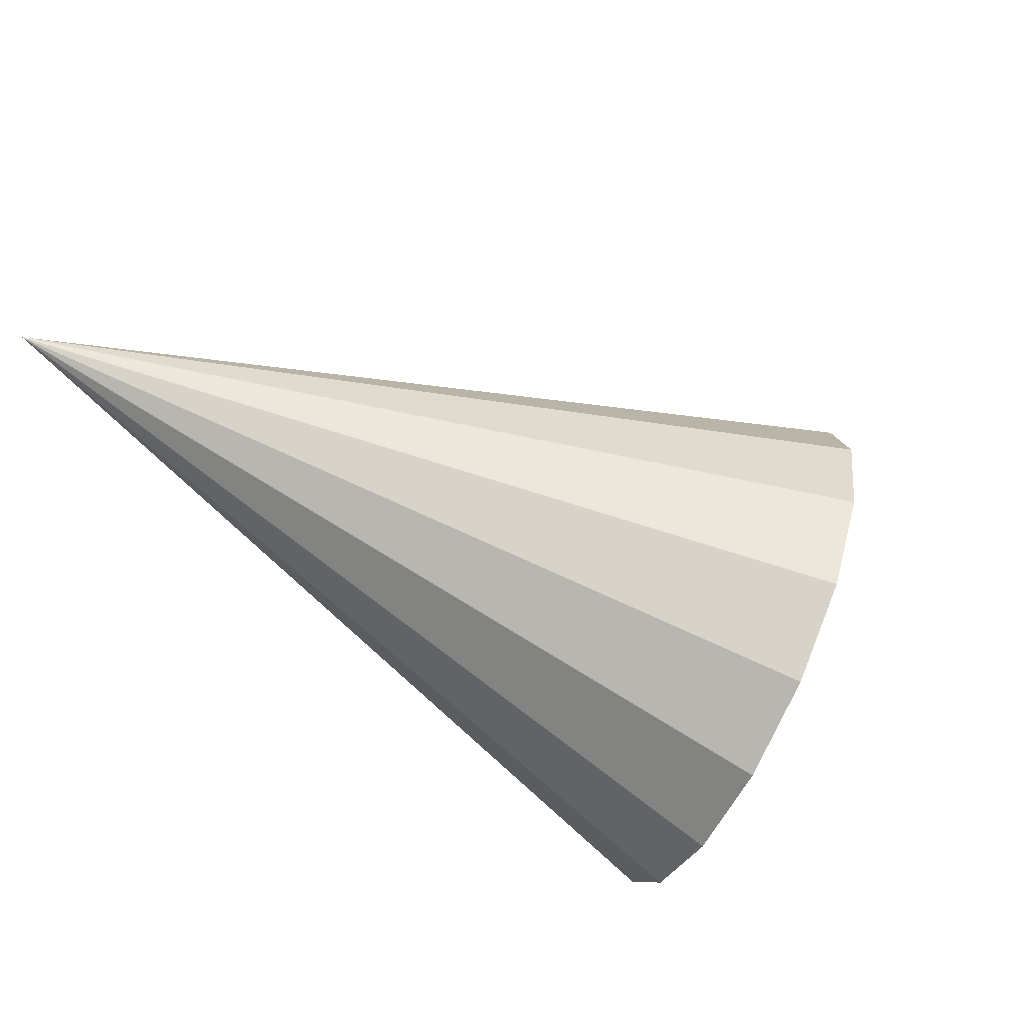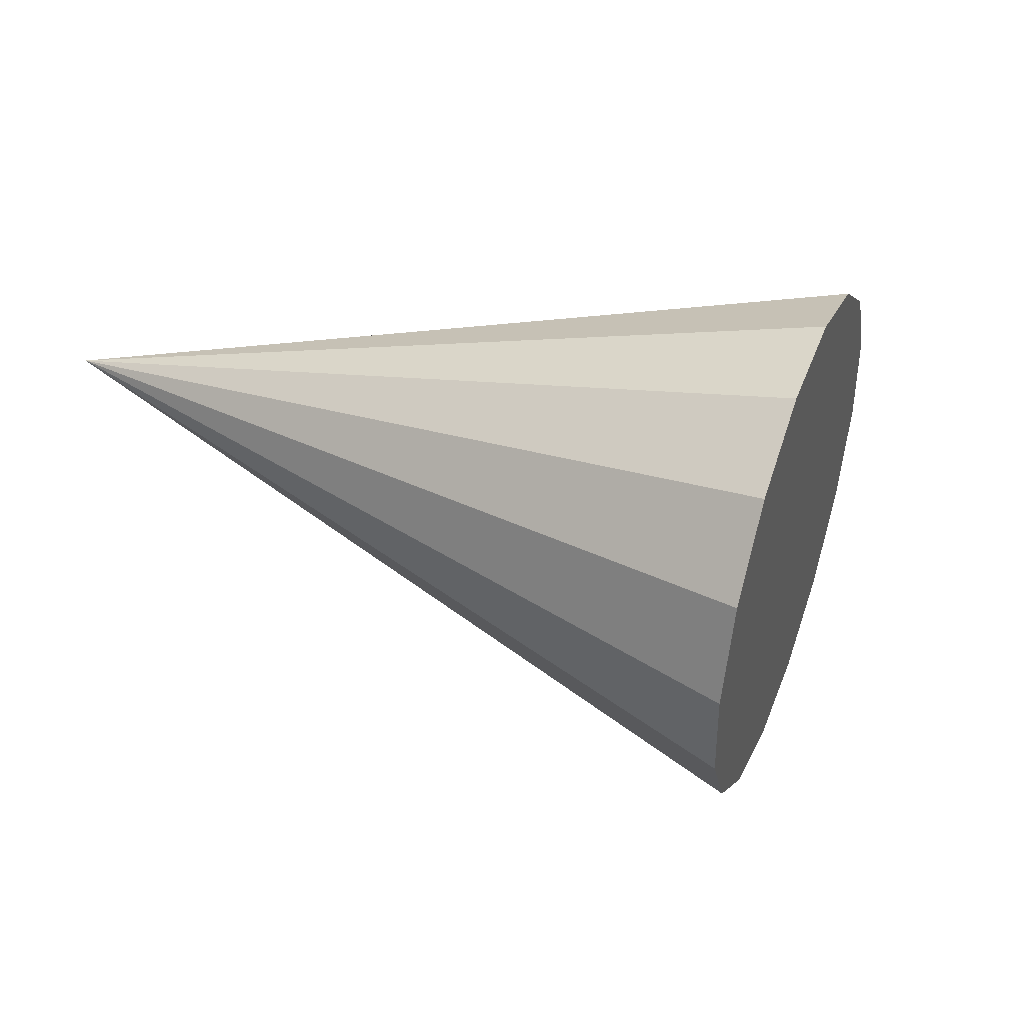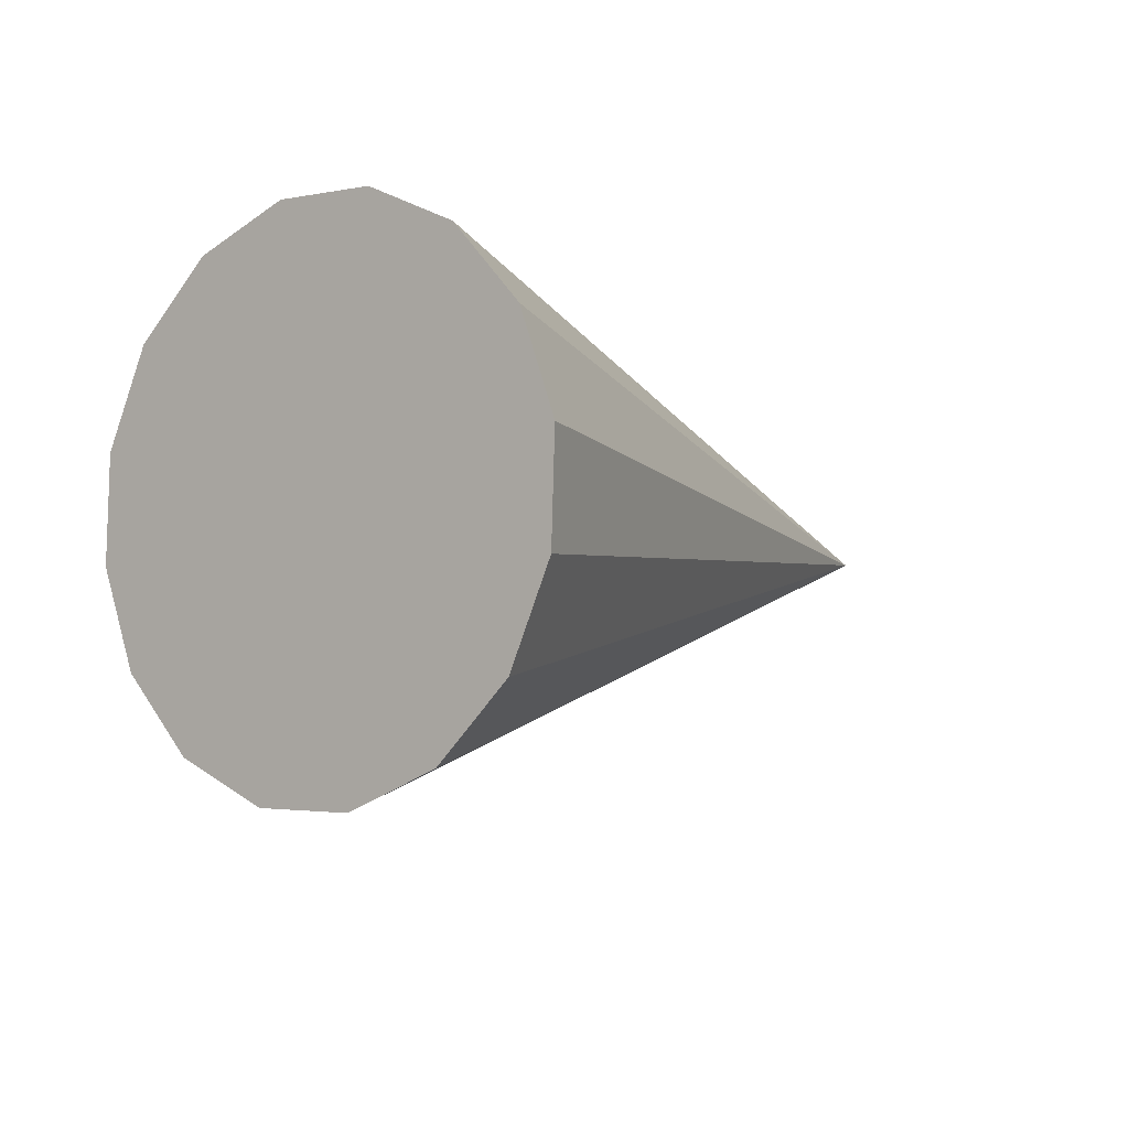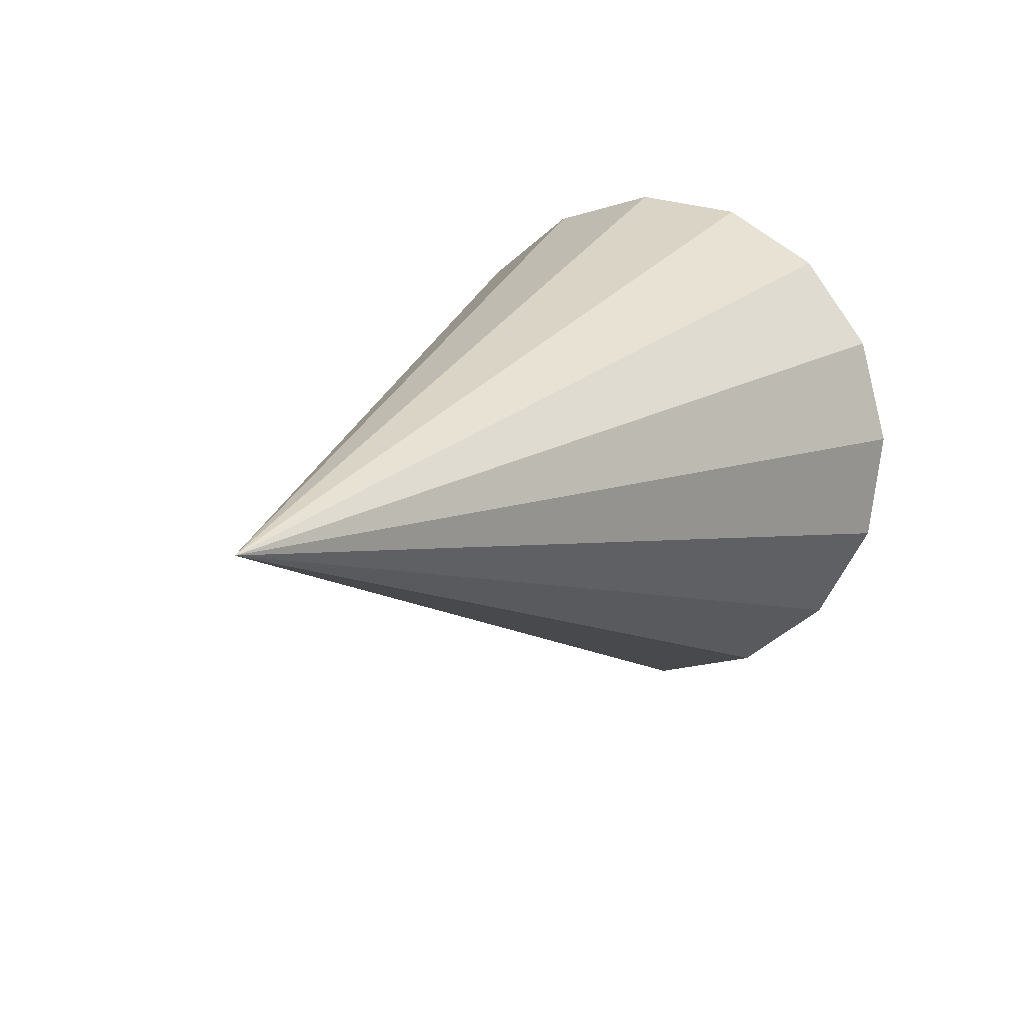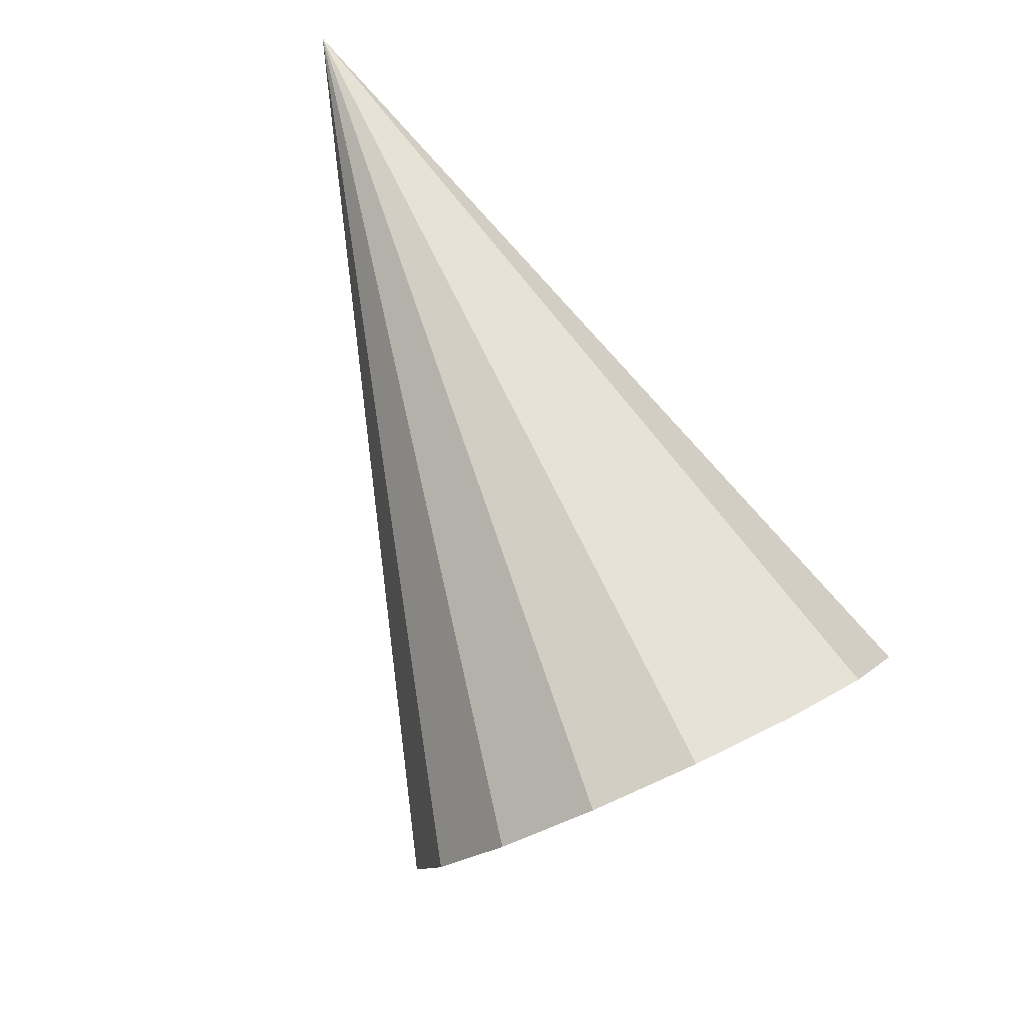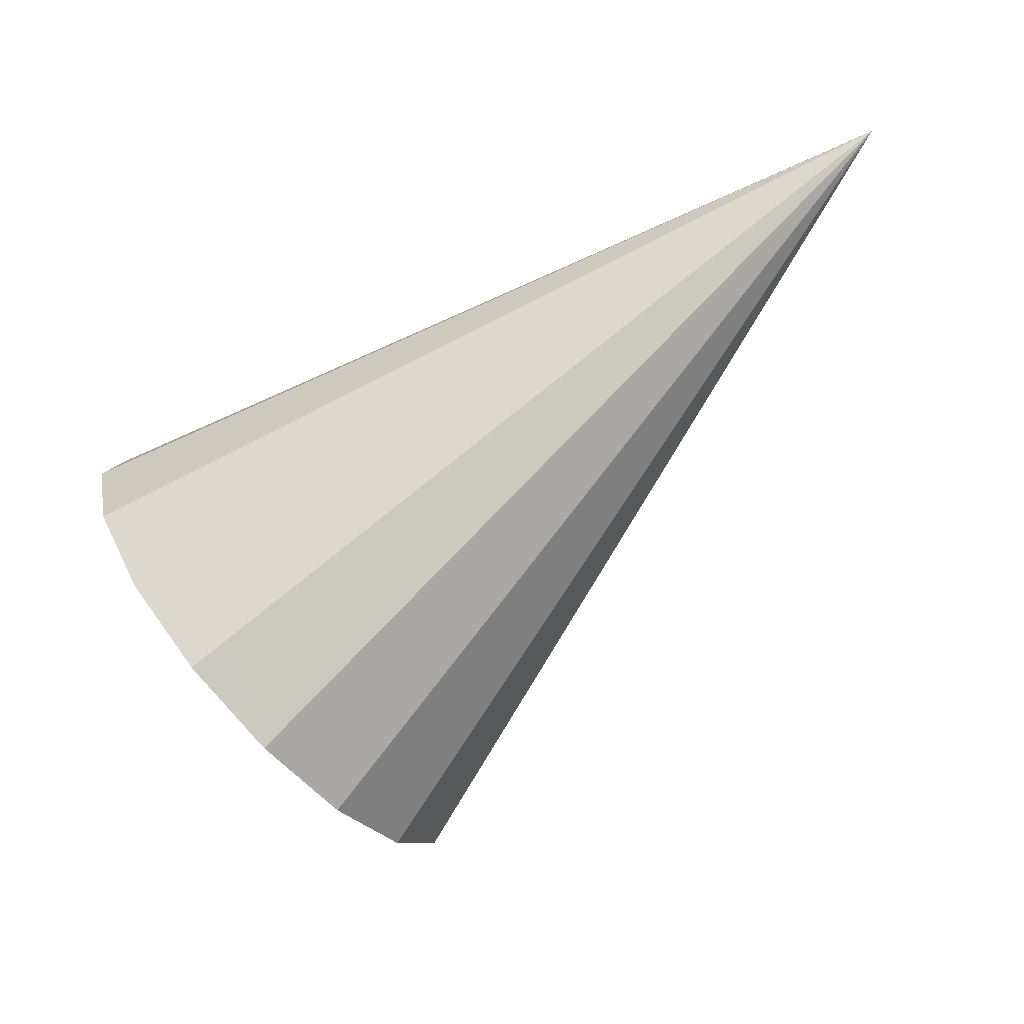
<metadata>
{"format":"obj","ext":"obj","renderer":"f3d","projection":"perspective","resolution":1024,"background":"white","views":[{"elev":-65.2,"azim":120.8,"up":"+Y"},{"elev":38.5,"azim":167.2,"up":"+Y"},{"elev":-50.3,"azim":-38.5,"up":"+Z"},{"elev":47.8,"azim":126.1,"up":"+Z"},{"elev":-55.5,"azim":122.3,"up":"+Z"},{"elev":-72.9,"azim":8.2,"up":"+Y"}]}
</metadata>
<code>
o Cone.192_Cone.1668
v -1.805 -1.246 0.4495
v -1.697 -1.098 0.2764
v -1.563 -1.04 0.07088
v -1.425 -1.08 -0.1357
v -1.302 -1.212 -0.3118
v -1.215 -1.416 -0.4307
v -1.176 -1.661 -0.4744
v -1.19 -1.91 -0.4361
v 0.1351 -1.614 1.168
v -1.257 -2.124 -0.3216
v -1.366 -2.272 -0.1485
v -1.499 -2.33 0.05702
v -1.638 -2.29 0.2636
v -1.76 -2.157 0.4397
v -1.848 -1.953 0.5586
v -1.887 -1.708 0.6023
v -1.872 -1.46 0.564
f 1 9 2
f 2 9 3
f 3 9 4
f 4 9 5
f 5 9 6
f 6 9 7
f 7 9 8
f 8 9 10
f 10 9 11
f 11 9 12
f 12 9 13
f 13 9 14
f 14 9 15
f 15 9 16
f 16 9 17
f 17 9 1
f 15 17 8
f 17 1 2
f 2 3 4
f 4 5 6
f 6 7 8
f 8 10 13
f 10 11 13
f 11 12 13
f 13 14 15
f 15 16 17
f 17 2 8
f 2 4 8
f 4 6 8
f 13 15 8

</code>
